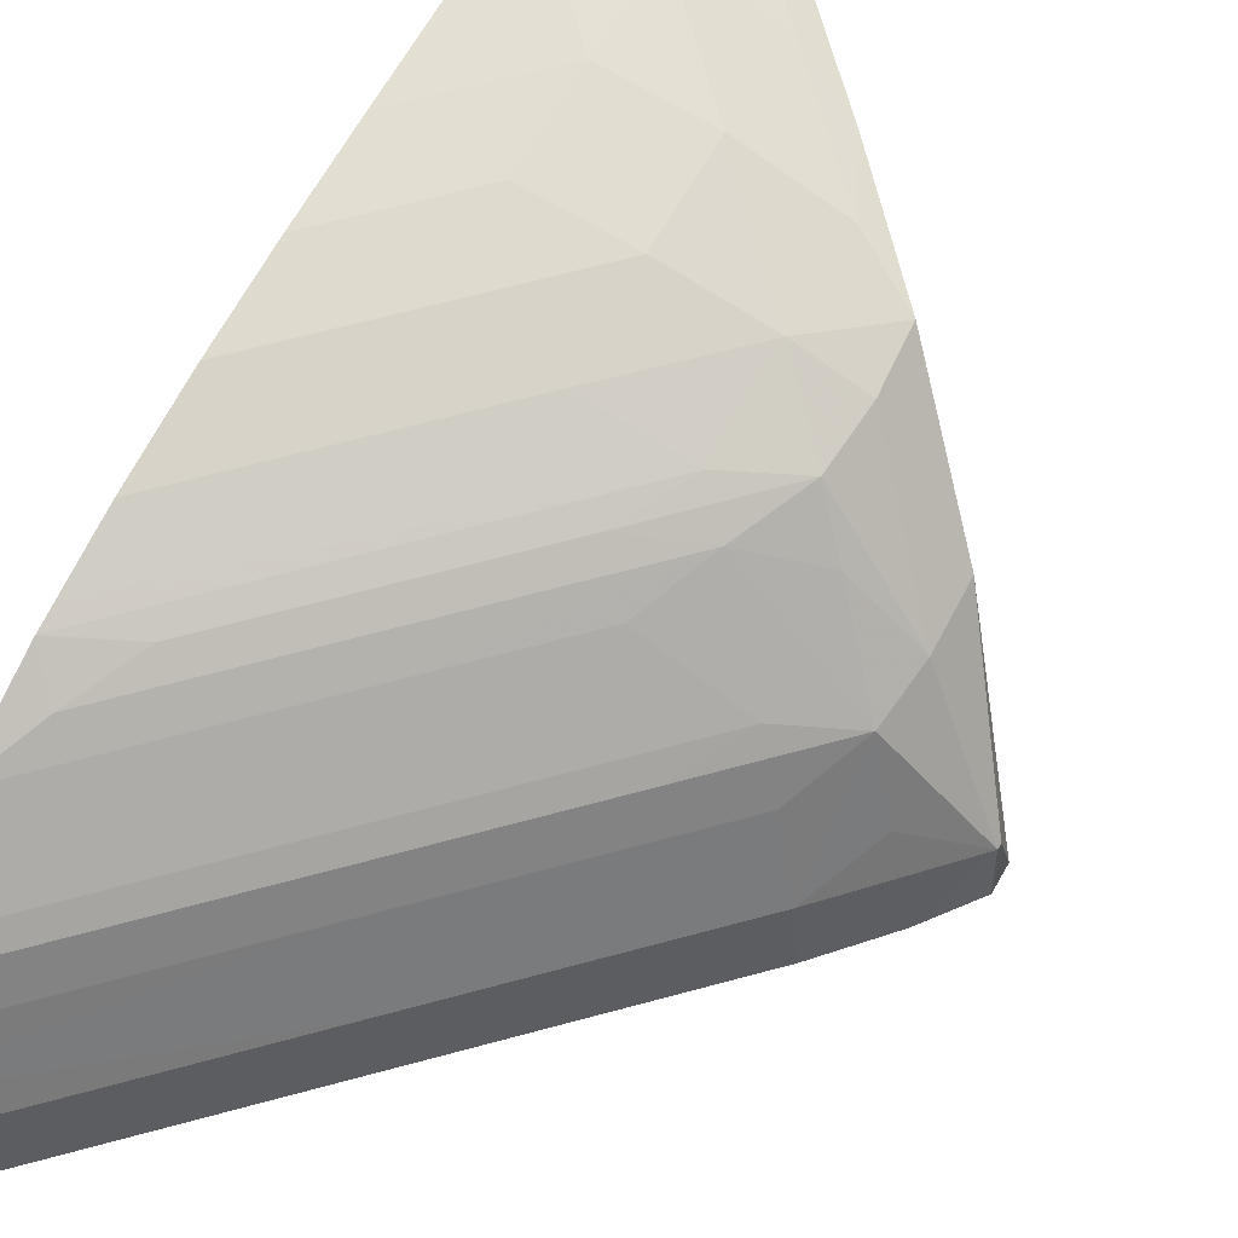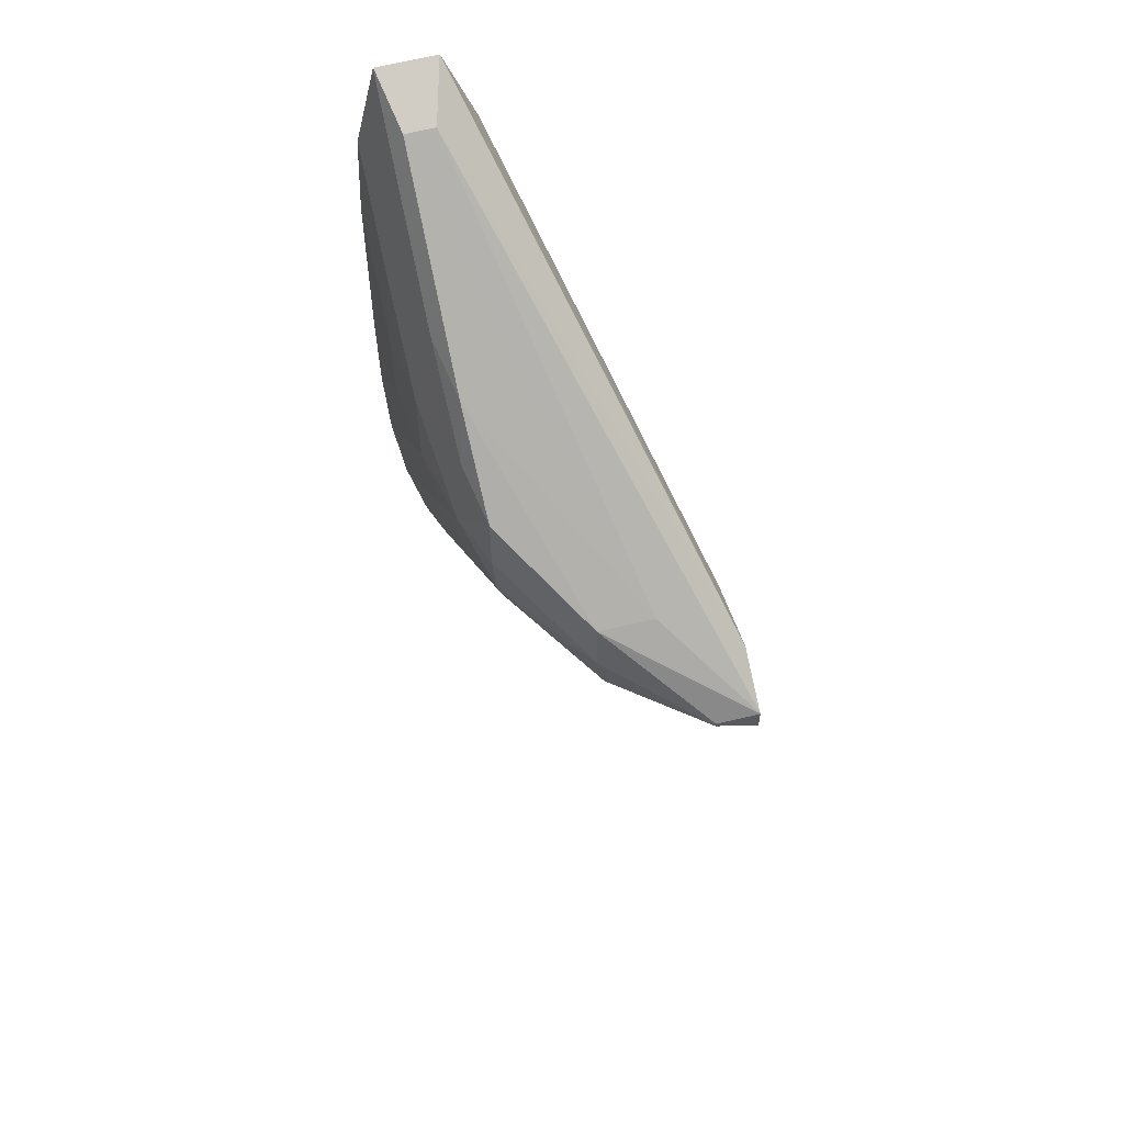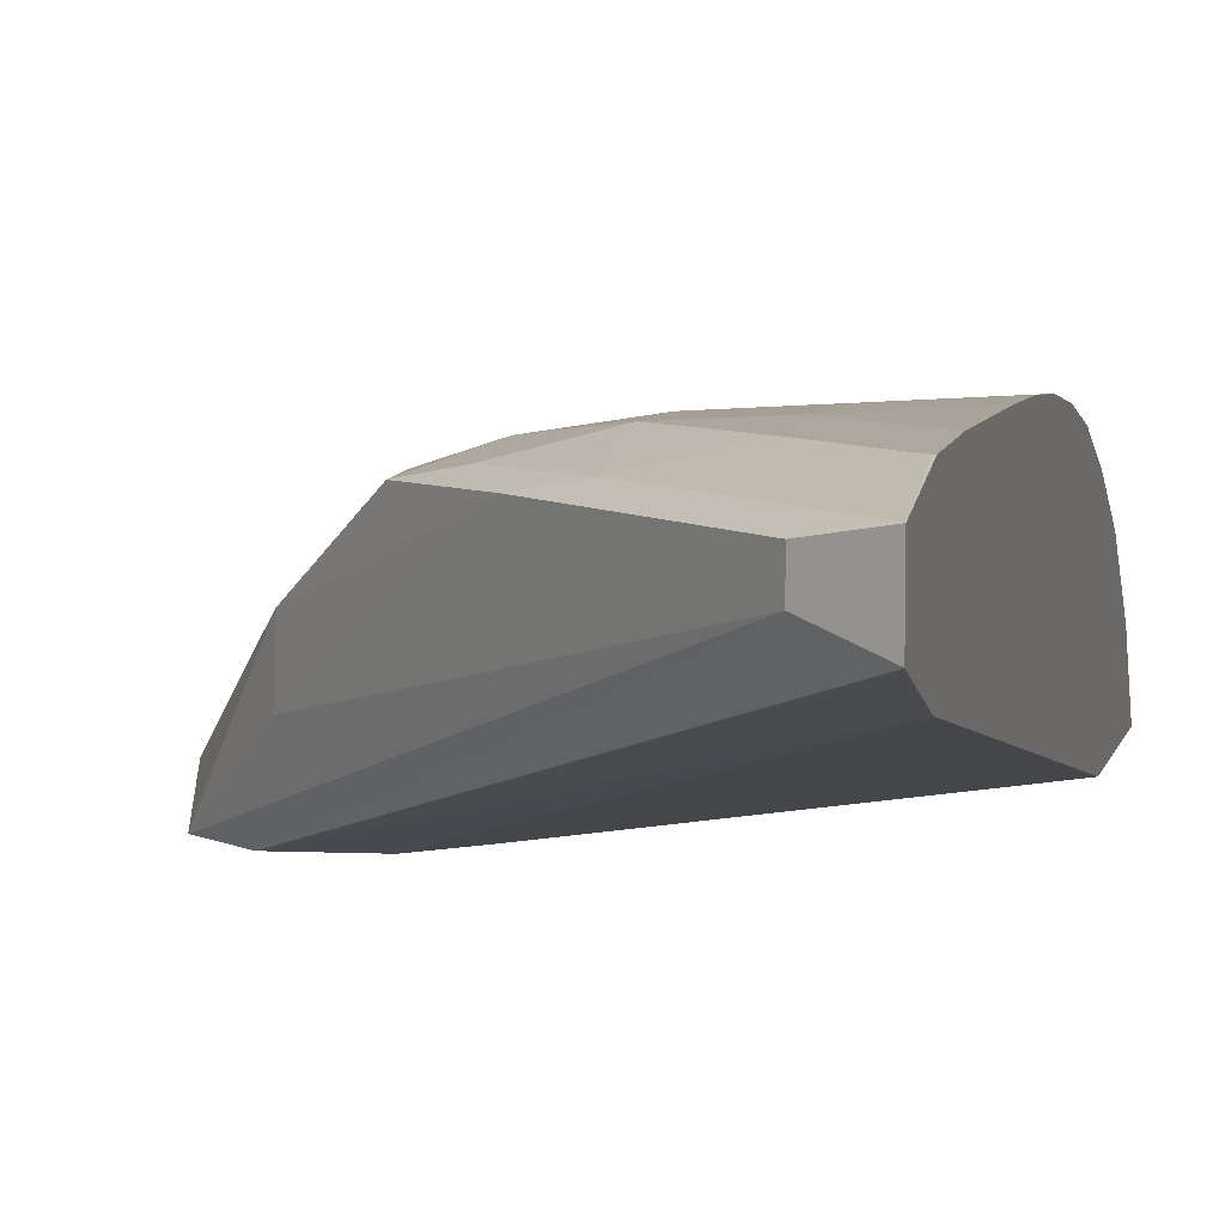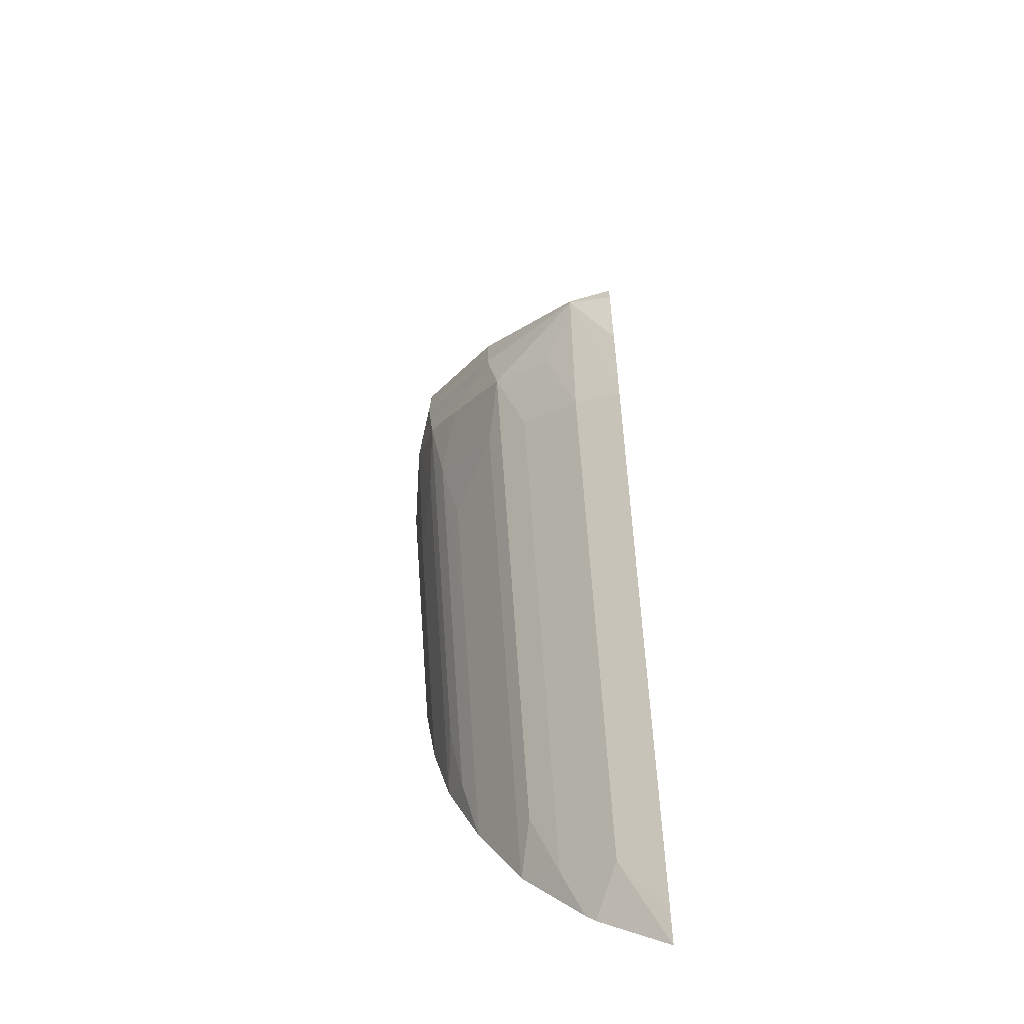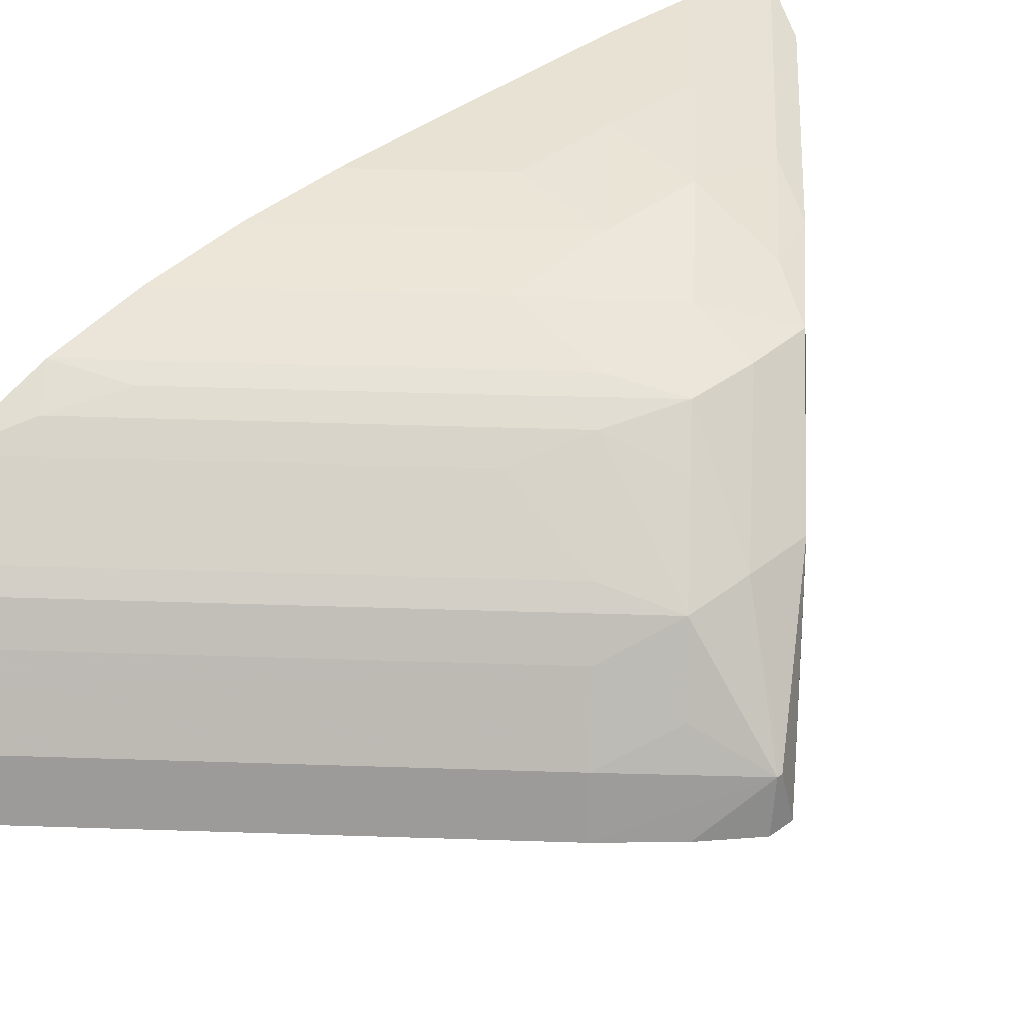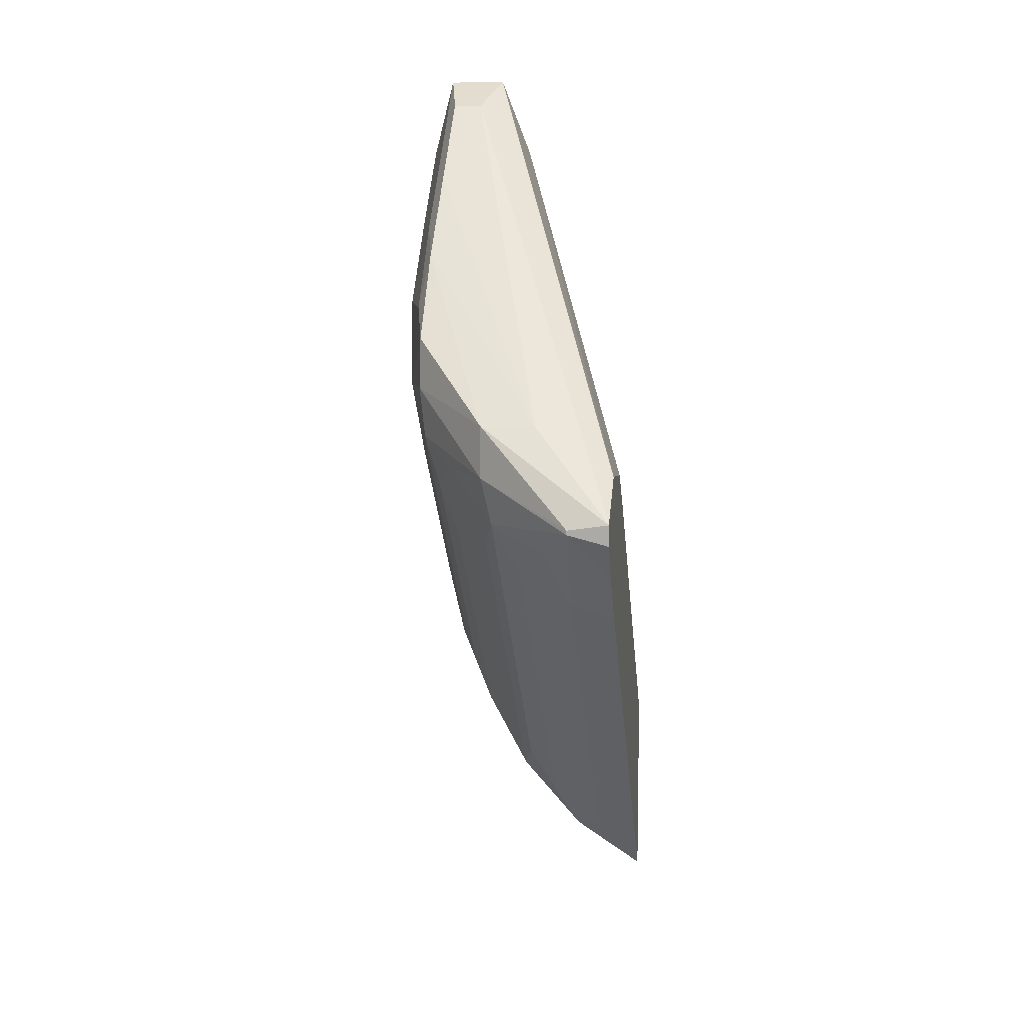
<metadata>
{"format":"obj","ext":"obj","renderer":"f3d","projection":"perspective","resolution":1024,"background":"white","views":[{"elev":66.9,"azim":-150.2,"up":"+Y"},{"elev":56.4,"azim":-106.2,"up":"+Z"},{"elev":7.2,"azim":13.2,"up":"+Y"},{"elev":-65.3,"azim":-84.3,"up":"+Z"},{"elev":39.7,"azim":-132.6,"up":"+Y"},{"elev":9.1,"azim":-82.3,"up":"+Z"}]}
</metadata>
<code>
v 0.08523 0.1447 0.04369
v 0.08523 0.1427 0.04369
v 0.08523 0.1447 0.04365
v 0.08522 0.1447 0.04365
v 0.07946 0.1447 0.0379
v 0.08045 0.1443 0.03978
v 0.08333 0.1443 0.04266
v 0.08523 0.1426 0.04367
v 0.08333 0.1433 0.04266
v 0.07089 0.1368 0.02957
v 0.08523 0.1454 0.04082
v 0.08517 0.1454 0.04082
v 0.08229 0.1454 0.03794
v 0.07941 0.1454 0.03507
v 0.07658 0.1446 0.03499
v 0.07757 0.1443 0.0369
v 0.0718 0.1396 0.03114
v 0.08523 0.1426 0.04365
v 0.07094 0.1368 0.02958
v 0.06914 0.1368 0.02823
v 0.08523 0.1455 0.03794
v 0.08517 0.1455 0.03794
v 0.08229 0.1455 0.03507
v 0.07941 0.1453 0.03219
v 0.07653 0.1449 0.03219
v 0.07479 0.1442 0.03397
v 0.07186 0.1416 0.03114
v 0.06911 0.1368 0.0282
v 0.08523 0.1416 0.04089
v 0.07349 0.1368 0.02927
v 0.08523 0.1455 0.03212
v 0.08517 0.1455 0.03219
v 0.08229 0.1455 0.03219
v 0.08229 0.1453 0.02931
v 0.07941 0.1449 0.02931
v 0.08523 0.1453 0.02643
v 0.07465 0.1442 0.03219
v 0.07662 0.1443 0.0294
v 0.0748 0.1441 0.03042
v 0.0718 0.1416 0.02931
v 0.06929 0.1383 0.02795
v 0.06911 0.1368 0.02747
v 0.07354 0.1368 0.02926
v 0.07508 0.1368 0.02786
v 0.07653 0.1368 0.02643
v 0.08521 0.1368 0.0178
v 0.08523 0.1368 0.01777
v 0.08523 0.1455 0.02924
v 0.08517 0.1455 0.02931
v 0.08517 0.1453 0.02643
v 0.08523 0.145 0.02355
v 0.08517 0.1449 0.02355
v 0.08523 0.1445 0.02144
v 0.08523 0.1453 0.02636
v 0.07764 0.1441 0.02754
v 0.08238 0.1443 0.02364
v 0.08523 0.1443 0.02078
v 0.07572 0.1437 0.0285
v 0.07376 0.1431 0.0294
v 0.07201 0.1412 0.02766
v 0.06929 0.1383 0.0278
v 0.07015 0.1368 0.0261
v 0.08523 0.1368 0.01086
v 0.08523 0.1449 0.02349
v 0.0834 0.1441 0.02178
v 0.08436 0.1437 0.01986
v 0.08523 0.1443 0.02074
v 0.08523 0.1432 0.01793
v 0.08238 0.1432 0.02076
v 0.0795 0.1432 0.02364
v 0.07662 0.1432 0.02652
v 0.07381 0.1417 0.02659
v 0.07488 0.1412 0.02478
v 0.07296 0.1403 0.02574
v 0.07205 0.1384 0.02483
v 0.07107 0.1393 0.02677
v 0.07165 0.1368 0.02443
v 0.08454 0.1368 0.01154
v 0.08356 0.1384 0.01331
v 0.08523 0.1392 0.01244
v 0.08523 0.1432 0.01791
v 0.08523 0.1432 0.01788
v 0.07957 0.1417 0.02083
v 0.07776 0.1412 0.0219
v 0.07872 0.1403 0.01998
v 0.08523 0.1394 0.01255
v 0.0778 0.1384 0.01907
v 0.0774 0.1368 0.01867
v 0.08316 0.1368 0.01291
v 0.08245 0.1417 0.01796
v 0.08523 0.1417 0.01517
v 0.08523 0.1417 0.01513
v 0.08352 0.1412 0.01614
v 0.08447 0.1403 0.01423
v 0.08523 0.1396 0.01276
v 0.08523 0.1415 0.01498
f 1 2 8
f 1 8 18
f 1 18 29
f 1 29 47
f 1 47 63
f 1 63 80
f 1 80 86
f 1 86 95
f 1 95 96
f 1 96 92
f 1 92 91
f 1 91 82
f 1 82 81
f 1 81 68
f 1 68 67
f 1 67 57
f 1 57 53
f 1 53 64
f 1 64 51
f 1 51 54
f 1 54 36
f 1 36 48
f 1 48 31
f 1 31 21
f 1 21 11
f 1 11 3
f 1 3 4
f 1 4 5
f 1 5 6
f 1 6 7
f 1 7 9
f 1 9 2
f 2 9 10
f 2 10 8
f 3 11 12
f 3 12 4
f 4 12 13
f 4 13 5
f 5 13 14
f 5 14 15
f 5 15 16
f 5 16 6
f 6 16 17
f 6 17 7
f 7 17 9
f 8 10 19
f 8 19 18
f 9 17 20
f 9 20 10
f 10 20 28
f 10 28 42
f 10 42 62
f 10 62 77
f 10 77 88
f 10 88 89
f 10 89 78
f 10 78 63
f 10 63 47
f 10 47 46
f 10 46 45
f 10 45 44
f 10 44 43
f 10 43 30
f 10 30 19
f 11 21 22
f 11 22 12
f 12 22 23
f 12 23 13
f 13 23 14
f 14 23 24
f 14 24 25
f 14 25 15
f 15 26 16
f 15 25 26
f 16 26 27
f 16 27 17
f 17 27 28
f 17 28 20
f 18 19 29
f 19 30 29
f 21 31 32
f 21 32 23
f 21 23 22
f 23 32 49
f 23 49 33
f 23 33 24
f 24 34 35
f 24 35 25
f 24 33 36
f 24 36 34
f 25 37 26
f 25 35 38
f 25 38 39
f 25 39 37
f 26 37 27
f 27 37 40
f 27 40 41
f 27 41 28
f 28 41 61
f 28 61 42
f 29 30 43
f 29 43 44
f 29 44 45
f 29 45 46
f 29 46 47
f 31 48 49
f 31 49 32
f 33 49 36
f 34 36 50
f 34 50 51
f 34 51 35
f 35 51 52
f 35 52 53
f 35 53 38
f 36 54 50
f 36 49 48
f 37 39 40
f 38 55 39
f 38 53 56
f 38 56 57
f 38 57 55
f 39 55 58
f 39 58 59
f 39 59 40
f 40 60 61
f 40 61 41
f 40 59 60
f 42 61 62
f 50 54 51
f 51 64 52
f 52 64 53
f 53 57 56
f 55 57 65
f 55 65 66
f 55 66 58
f 57 67 65
f 58 66 68
f 58 68 69
f 58 69 70
f 58 70 71
f 58 71 72
f 58 72 60
f 58 60 59
f 60 72 73
f 60 73 74
f 60 74 75
f 60 75 76
f 60 76 61
f 61 76 75
f 61 75 77
f 61 77 62
f 63 78 79
f 63 79 80
f 65 67 66
f 66 67 68
f 68 81 69
f 69 81 82
f 69 82 70
f 70 82 83
f 70 83 72
f 70 72 71
f 72 83 84
f 72 84 73
f 73 84 74
f 74 84 85
f 74 85 86
f 74 86 75
f 75 86 87
f 75 87 88
f 75 88 77
f 78 89 79
f 79 86 80
f 79 89 87
f 79 87 86
f 82 90 83
f 82 91 90
f 83 90 92
f 83 92 84
f 84 92 93
f 84 93 94
f 84 94 85
f 85 94 86
f 86 94 95
f 87 89 88
f 90 91 92
f 92 96 94
f 92 94 93
f 94 96 95

</code>
